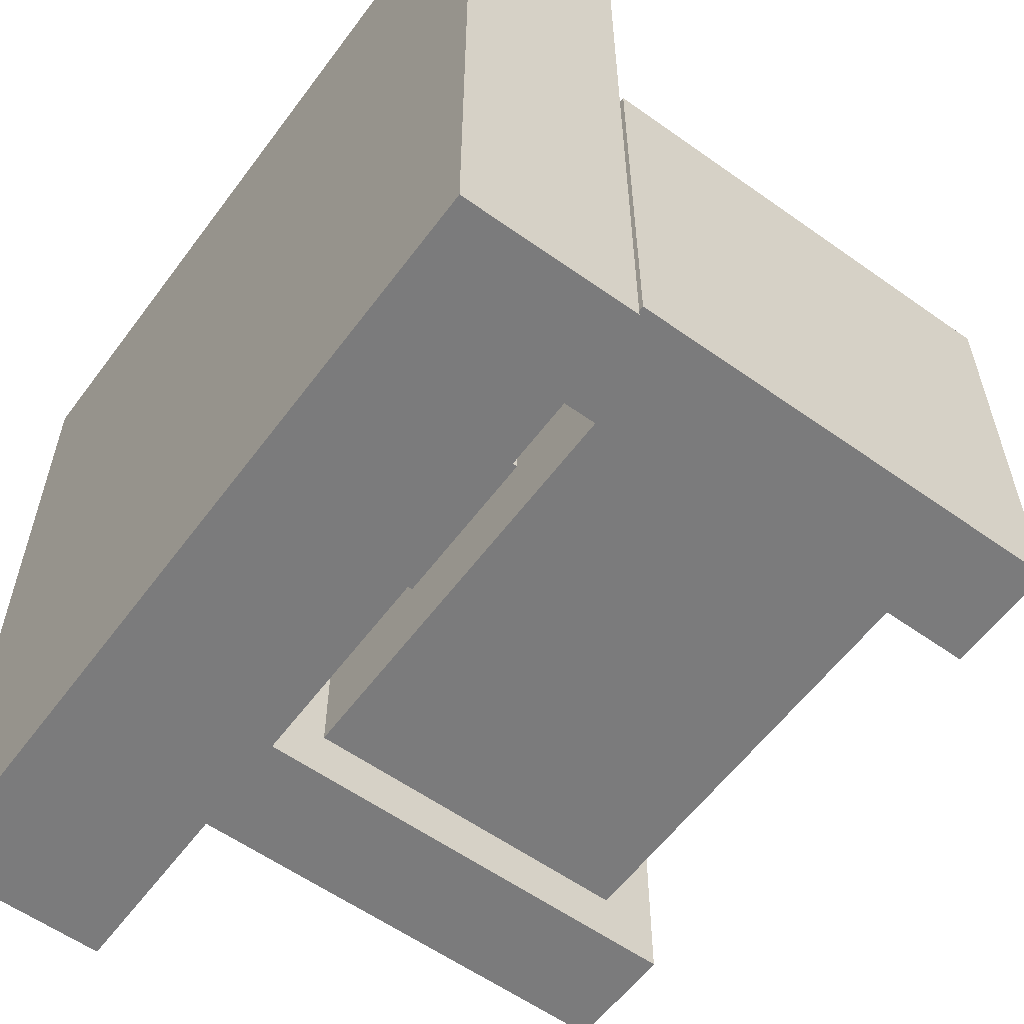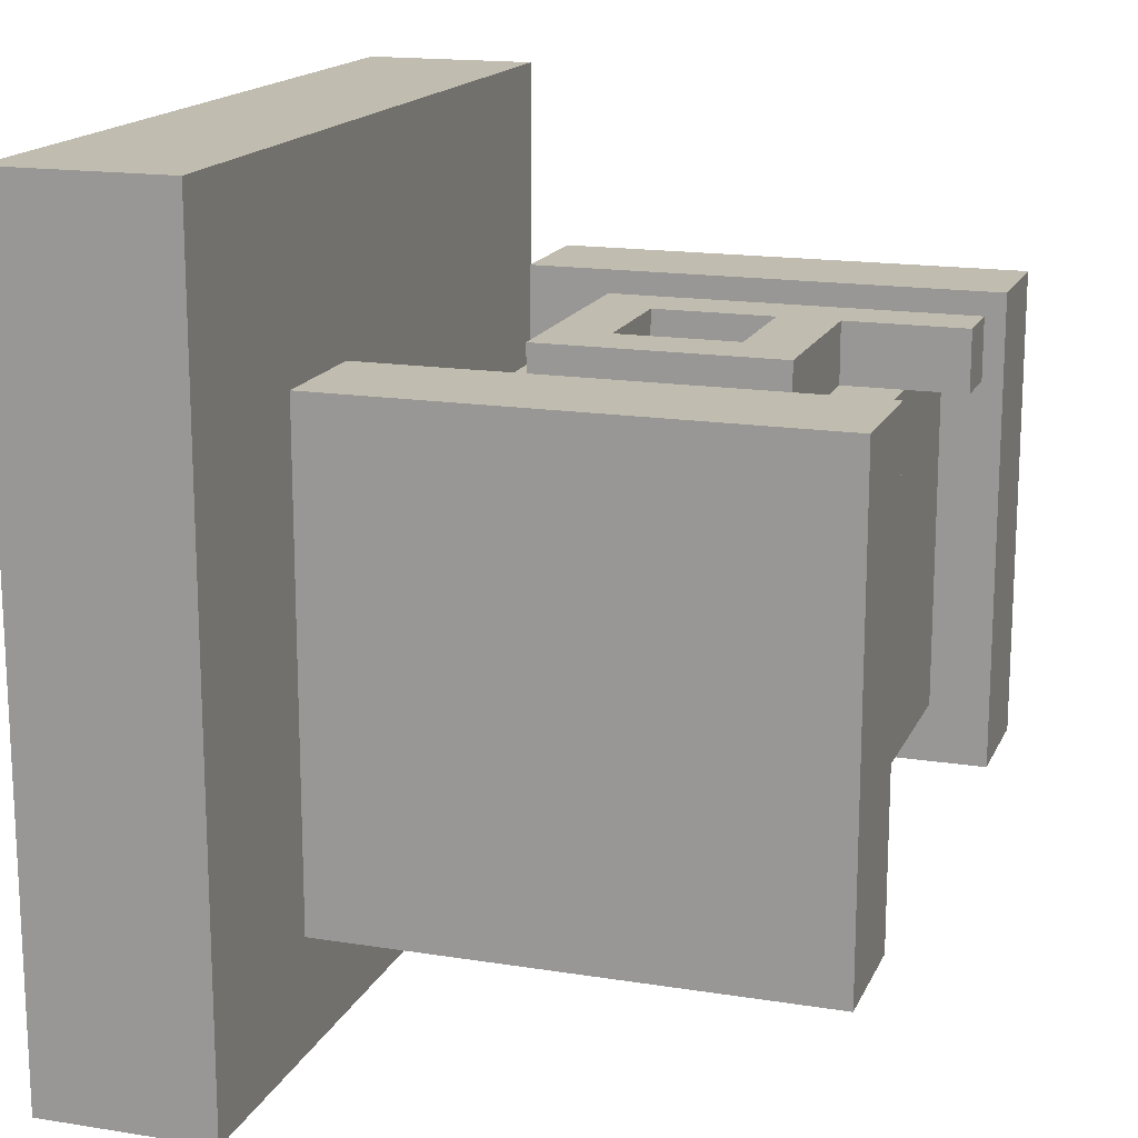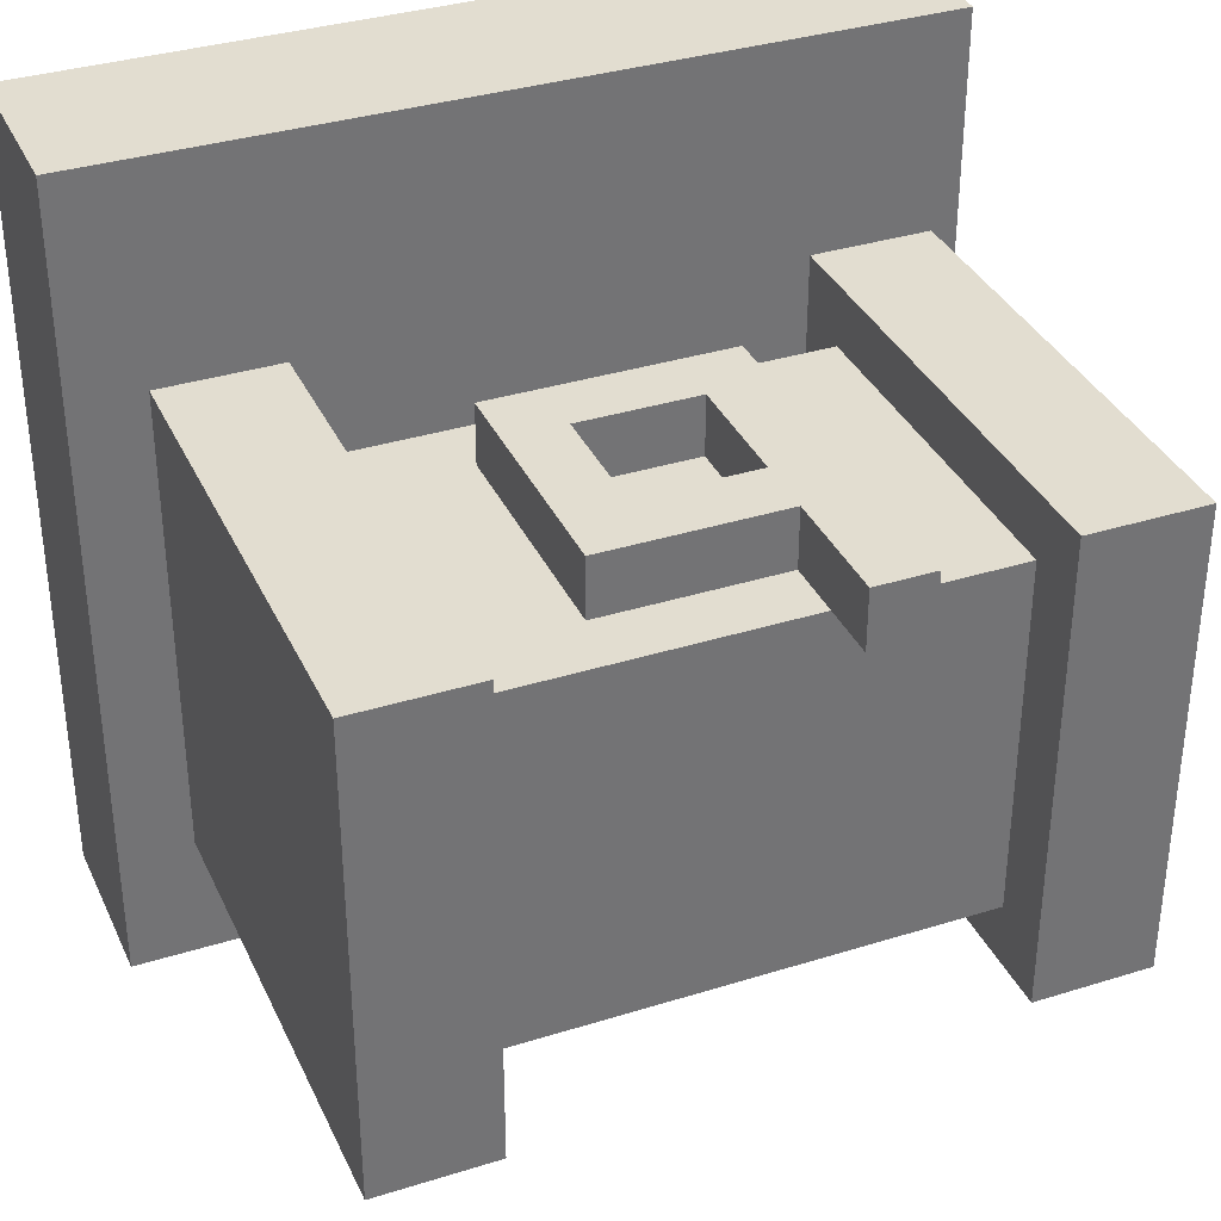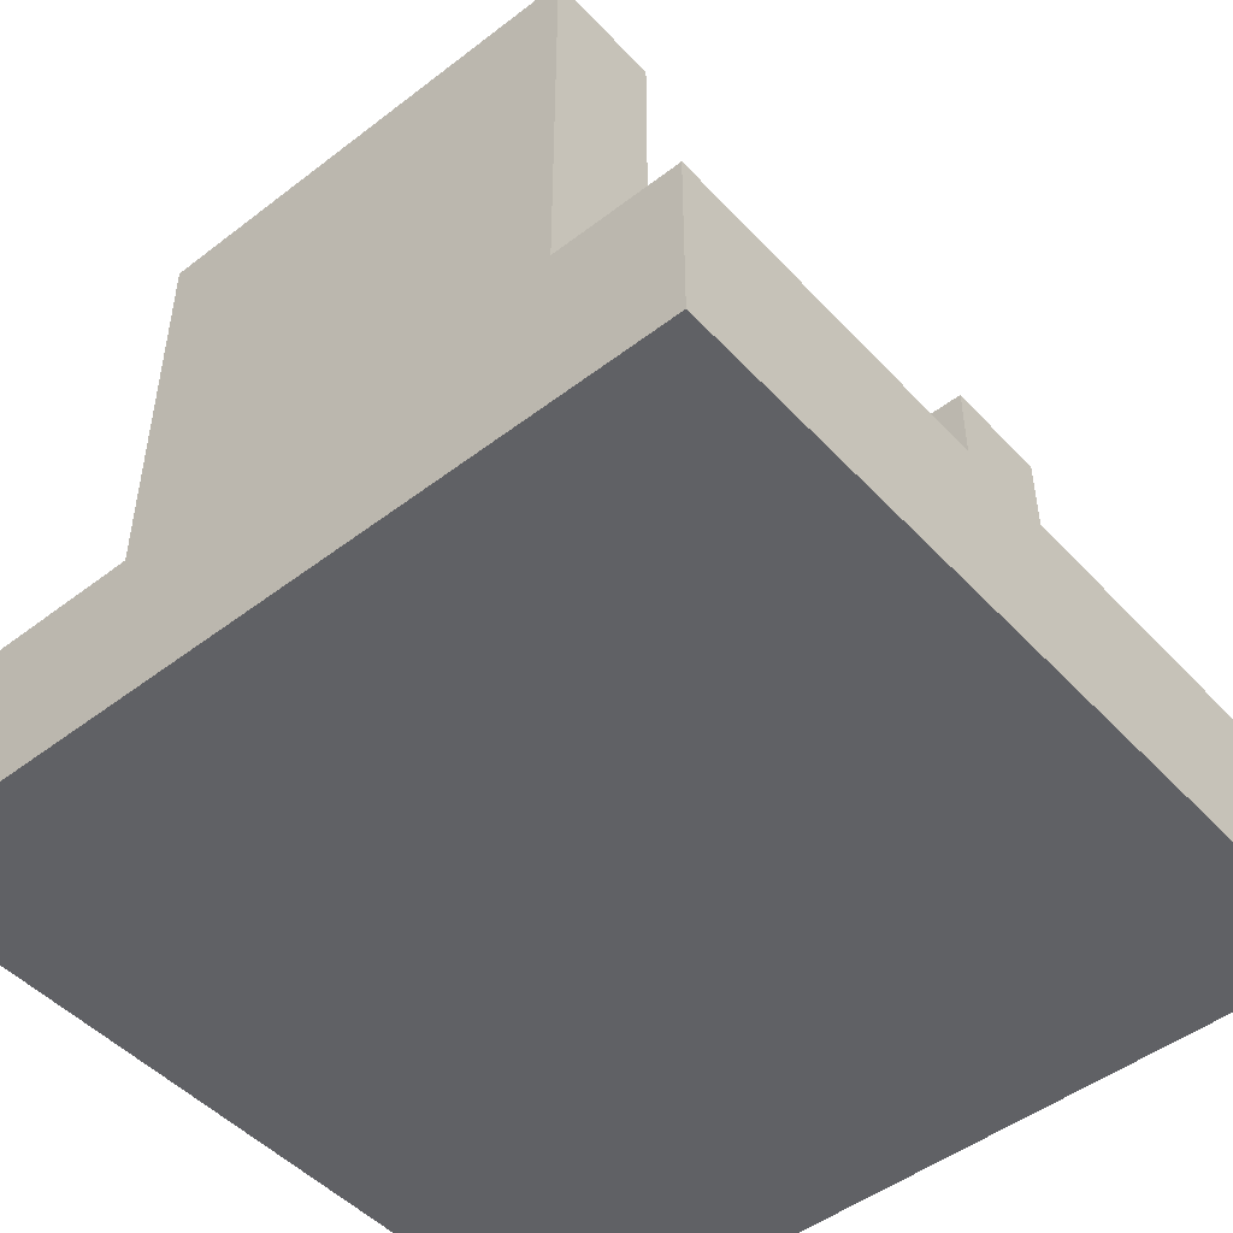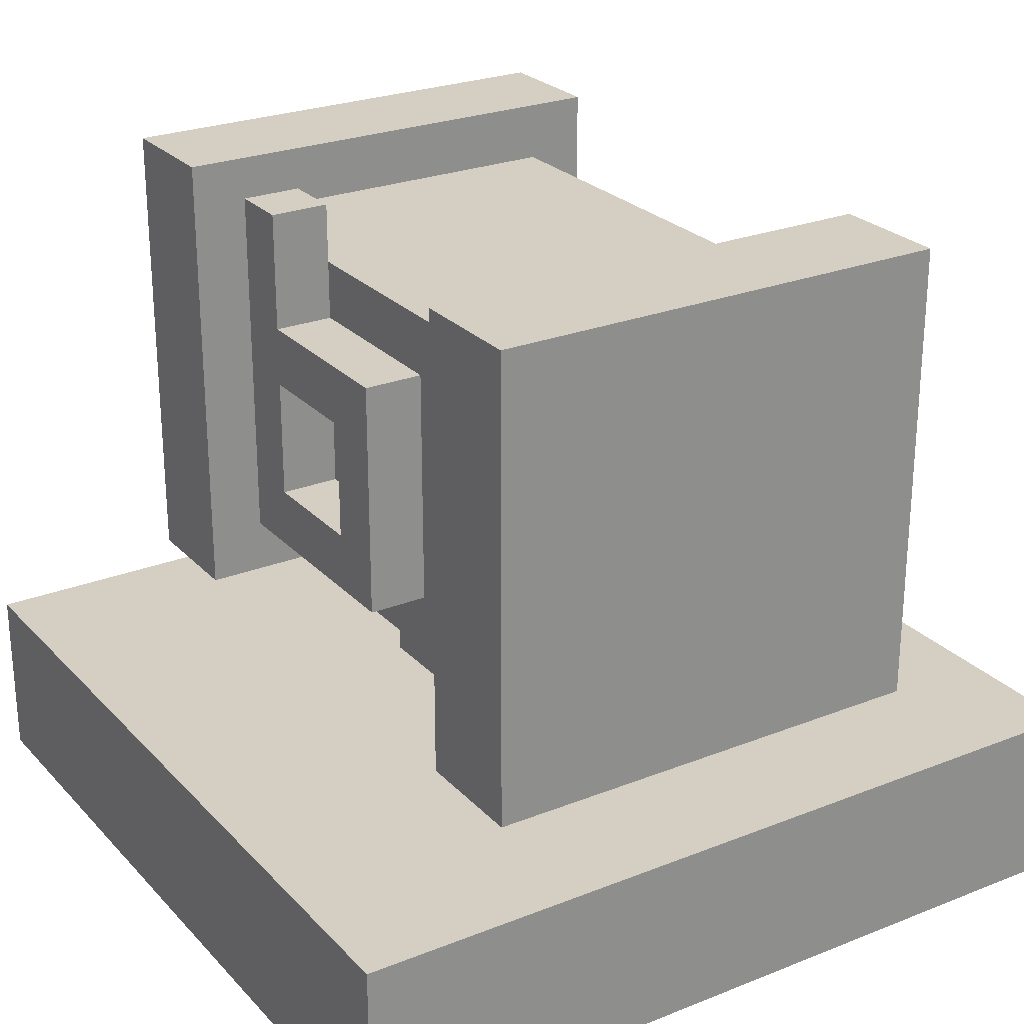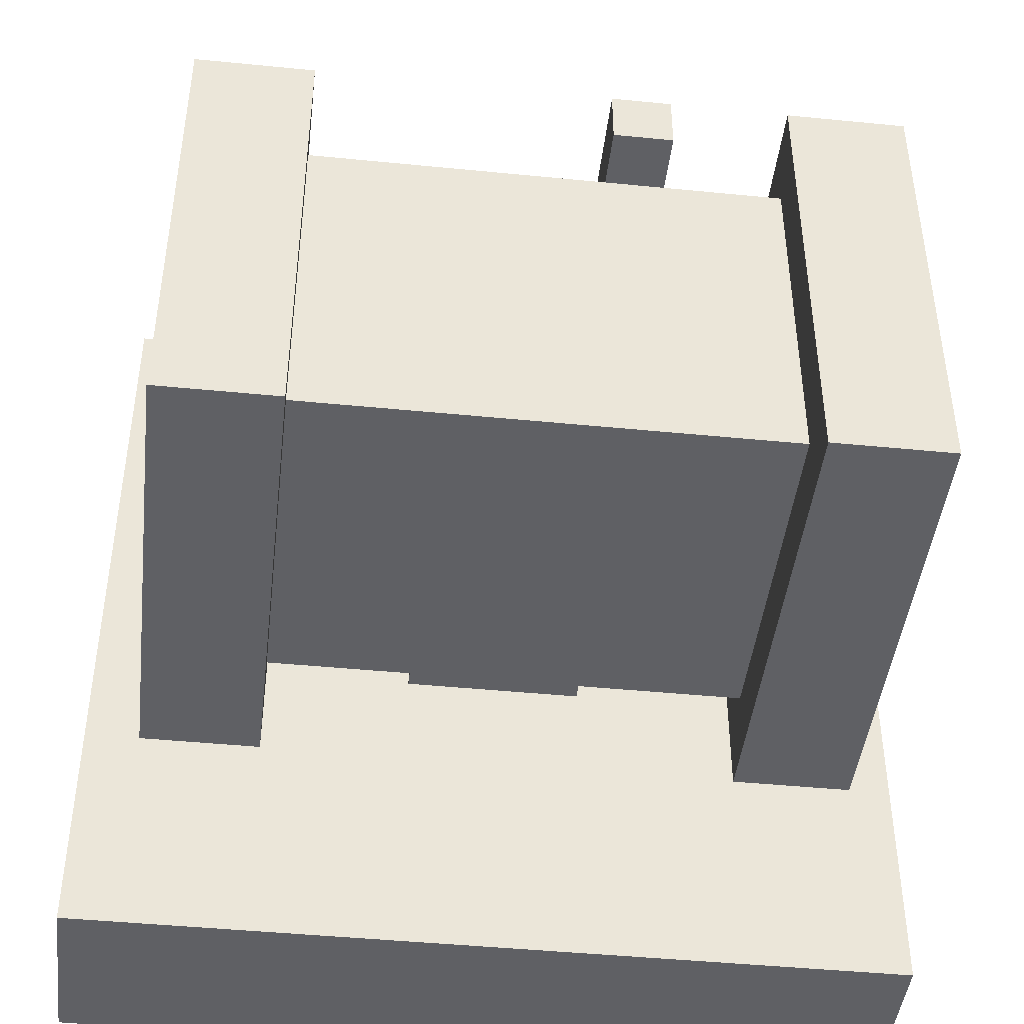
<metadata>
{"format":"obj","ext":"obj","renderer":"f3d","projection":"perspective","resolution":1024,"background":"white","views":[{"elev":-58.5,"azim":-126.3,"up":"+Y"},{"elev":16.3,"azim":-71.8,"up":"+Y"},{"elev":35.3,"azim":-22.5,"up":"+Y"},{"elev":-48.6,"azim":-49.5,"up":"+Z"},{"elev":25.6,"azim":-122.4,"up":"+Z"},{"elev":-44.7,"azim":-6.6,"up":"+Y"}]}
</metadata>
<code>
g tank_musical_amplifier
v -0.2188 -0.2188 0.09375
v -0.2188 -0.2188 -1.526e-07
v -0.2188 0.2188 -1.526e-07
v -0.2188 0.2188 0.09375
v -0.1875 -0.125 0.375
v -0.1875 -0.125 0.125
v -0.1875 0.125 0.125
v -0.1875 0.125 0.375
v -0.0625 0.09375 0.3125
v -0.0625 0.09375 0.1875
v -0.0625 0.125 0.1875
v -0.0625 0.125 0.3125
v 0.03125 0.09375 0.2812
v 0.03125 0.09375 0.2187
v 0.03125 0.125 0.2187
v 0.03125 0.125 0.2812
v 0.03125 0.09375 0.3437
v 0.03125 0.09375 0.3125
v 0.03125 0.125 0.3125
v 0.03125 0.09375 0.375
v 0.03125 0.125 0.375
v 0.125 -0.09375 0.1562
v 0.125 -0.125 0.125
v 0.125 0.125 0.125
v 0.125 0.09375 0.1562
v 0.125 -0.09375 0.3438
v 0.125 -0.125 0.375
v 0.125 0.09375 0.3438
v 0.125 0.125 0.375
v -0.125 0.125 0.125
v -0.125 -0.125 0.125
v -0.125 -0.09375 0.1562
v -0.125 0.09375 0.1562
v -0.125 -0.09375 0.3438
v -0.125 -0.125 0.375
v -0.125 0.09375 0.3438
v -0.125 0.125 0.375
v -0.03125 0.125 0.2187
v -0.03125 0.09375 0.2187
v -0.03125 0.09375 0.2812
v -0.03125 0.125 0.2812
v 0.0625 0.09375 0.1875
v 0.0625 0.09375 0.3437
v 0.0625 0.125 0.1875
v 0.0625 0.125 0.375
v 0.0625 0.09375 0.375
v 0.1875 0.125 0.125
v 0.1875 -0.125 0.125
v 0.1875 -0.125 0.375
v 0.1875 0.125 0.375
v 0.2187 0.2188 -1.526e-07
v 0.2187 -0.2188 -1.526e-07
v 0.2187 -0.2188 0.09375
v 0.2187 0.2188 0.09375
v 0.2187 -0.2188 -1.526e-07
v -0.2188 -0.2188 -1.526e-07
v -0.2188 -0.2188 0.09375
v 0.2187 -0.2188 0.09375
v -0.125 -0.125 0.125
v -0.1875 -0.125 0.125
v -0.1875 -0.125 0.375
v -0.125 -0.125 0.375
v 0.1875 -0.125 0.125
v 0.125 -0.125 0.125
v 0.125 -0.125 0.375
v 0.1875 -0.125 0.375
v 0.125 -0.09375 0.1562
v -0.125 -0.09375 0.1562
v -0.125 -0.09375 0.3438
v 0.125 -0.09375 0.3438
v 0.0625 0.09375 0.3437
v 0.03125 0.09375 0.3437
v 0.03125 0.09375 0.375
v 0.0625 0.09375 0.375
v -0.125 0.09375 0.3438
v -0.125 0.09375 0.1562
v -0.0625 0.09375 0.1875
v -0.0625 0.09375 0.3125
v 0.03125 0.09375 0.3125
v 0.03125 0.09375 0.3437
v 0.0625 0.09375 0.1875
v 0.125 0.09375 0.1562
v 0.0625 0.09375 0.3437
v 0.125 0.09375 0.3438
v -0.03125 0.09375 0.2812
v -0.03125 0.09375 0.2187
v 0.03125 0.09375 0.2187
v 0.03125 0.09375 0.2812
v -0.1875 0.125 0.375
v -0.1875 0.125 0.125
v -0.125 0.125 0.125
v -0.125 0.125 0.375
v -0.0625 0.125 0.3125
v -0.0625 0.125 0.1875
v -0.03125 0.125 0.2187
v -0.03125 0.125 0.2812
v 0.03125 0.125 0.2187
v 0.0625 0.125 0.1875
v 0.03125 0.125 0.2812
v 0.03125 0.125 0.3125
v 0.0625 0.125 0.375
v 0.03125 0.125 0.375
v 0.125 0.125 0.375
v 0.125 0.125 0.125
v 0.1875 0.125 0.125
v 0.1875 0.125 0.375
v -0.2188 0.2188 0.09375
v -0.2188 0.2188 -1.526e-07
v 0.2187 0.2188 -1.526e-07
v 0.2187 0.2188 0.09375
v -0.2188 0.2188 -1.526e-07
v -0.2188 -0.2188 -1.526e-07
v 0.2187 -0.2188 -1.526e-07
v 0.2187 0.2188 -1.526e-07
v -0.1875 0.125 0.125
v -0.1875 -0.125 0.125
v -0.125 -0.125 0.125
v -0.125 0.125 0.125
v 0.125 0.125 0.125
v 0.125 -0.125 0.125
v 0.1875 -0.125 0.125
v 0.1875 0.125 0.125
v -0.125 0.09375 0.1562
v -0.125 -0.09375 0.1562
v 0.125 -0.09375 0.1562
v 0.125 0.09375 0.1562
v -0.0625 0.125 0.1875
v -0.0625 0.09375 0.1875
v 0.0625 0.09375 0.1875
v 0.0625 0.125 0.1875
v -0.03125 0.125 0.2812
v -0.03125 0.09375 0.2812
v 0.03125 0.09375 0.2812
v 0.03125 0.125 0.2812
v 0.2187 -0.2188 0.09375
v -0.2188 -0.2188 0.09375
v -0.2188 0.2188 0.09375
v 0.2187 0.2188 0.09375
v 0.03125 0.09375 0.2187
v -0.03125 0.09375 0.2187
v -0.03125 0.125 0.2187
v 0.03125 0.125 0.2187
v 0.03125 0.09375 0.3125
v -0.0625 0.09375 0.3125
v -0.0625 0.125 0.3125
v 0.03125 0.125 0.3125
v -0.125 -0.09375 0.3438
v -0.125 0.09375 0.3438
v 0.03125 0.09375 0.3437
v 0.125 -0.09375 0.3438
v 0.0625 0.09375 0.3437
v 0.125 0.09375 0.3438
v -0.125 -0.125 0.375
v -0.1875 -0.125 0.375
v -0.1875 0.125 0.375
v -0.125 0.125 0.375
v 0.0625 0.09375 0.375
v 0.03125 0.09375 0.375
v 0.03125 0.125 0.375
v 0.0625 0.125 0.375
v 0.1875 -0.125 0.375
v 0.125 -0.125 0.375
v 0.125 0.125 0.375
v 0.1875 0.125 0.375
v -0.04688 0.04688 0.04699
v 0.04688 0.04688 0.04699
v 0.04688 0.04687 0.2345
v -0.04688 0.04687 0.2345
v -0.04688 -0.04687 0.04699
v -0.04688 -0.04688 0.2345
v 0.04688 -0.04688 0.2345
v 0.04688 -0.04687 0.04699
v 0.04688 0.04688 0.04699
v 0.04688 -0.04687 0.04699
v 0.04688 -0.04688 0.2345
v 0.04688 0.04687 0.2345
v -0.04688 0.04687 0.2345
v -0.04688 -0.04688 0.2345
v -0.04688 -0.04687 0.04699
v -0.04688 0.04688 0.04699
g tank_musical_amplifier_0
f 3 2 1
f 4 3 1
f 7 6 5
f 8 7 5
f 11 10 9
f 12 11 9
f 15 14 13
f 16 15 13
f 19 18 17
f 19 17 20
f 21 19 20
f 24 23 22
f 25 24 22
f 22 23 26
f 23 27 26
f 24 25 28
f 28 26 27
f 29 24 28
f 29 28 27
f 32 31 30
f 33 32 30
f 32 34 31
f 34 35 31
f 36 33 30
f 35 34 36
f 37 36 30
f 37 35 36
f 40 39 38
f 41 40 38
f 44 43 42
f 44 45 43
f 45 46 43
f 49 48 47
f 50 49 47
f 53 52 51
f 54 53 51
f 57 56 55
f 58 57 55
f 61 60 59
f 62 61 59
f 65 64 63
f 66 65 63
f 69 68 67
f 70 69 67
f 73 72 71
f 74 73 71
f 77 76 75
f 78 77 75
f 79 78 75
f 80 79 75
f 77 81 76
f 81 82 76
f 82 81 83
f 84 82 83
f 87 86 85
f 88 87 85
f 91 90 89
f 92 91 89
f 95 94 93
f 96 95 93
f 95 97 94
f 97 98 94
f 99 96 93
f 97 99 98
f 100 99 93
f 101 99 100
f 99 101 98
f 102 101 100
f 105 104 103
f 106 105 103
f 109 108 107
f 110 109 107
f 113 112 111
f 114 113 111
f 117 116 115
f 118 117 115
f 121 120 119
f 122 121 119
f 125 124 123
f 126 125 123
f 129 128 127
f 130 129 127
f 133 132 131
f 134 133 131
f 137 136 135
f 138 137 135
f 141 140 139
f 142 141 139
f 145 144 143
f 146 145 143
f 149 148 147
f 150 149 147
f 151 149 150
f 152 151 150
f 155 154 153
f 156 155 153
f 159 158 157
f 160 159 157
f 163 162 161
f 164 163 161
f 167 166 165
f 168 167 165
f 171 170 169
f 172 171 169
f 175 174 173
f 176 175 173
f 179 178 177
f 180 179 177

</code>
